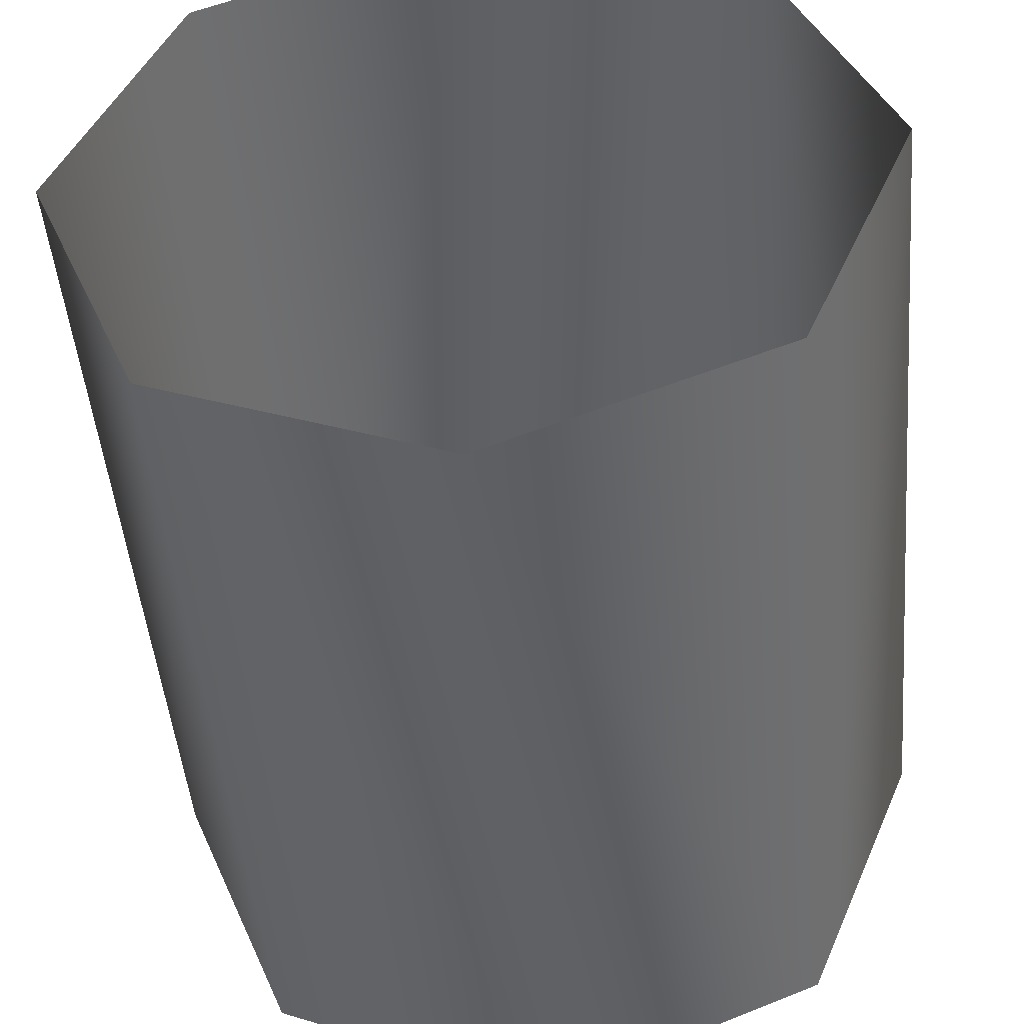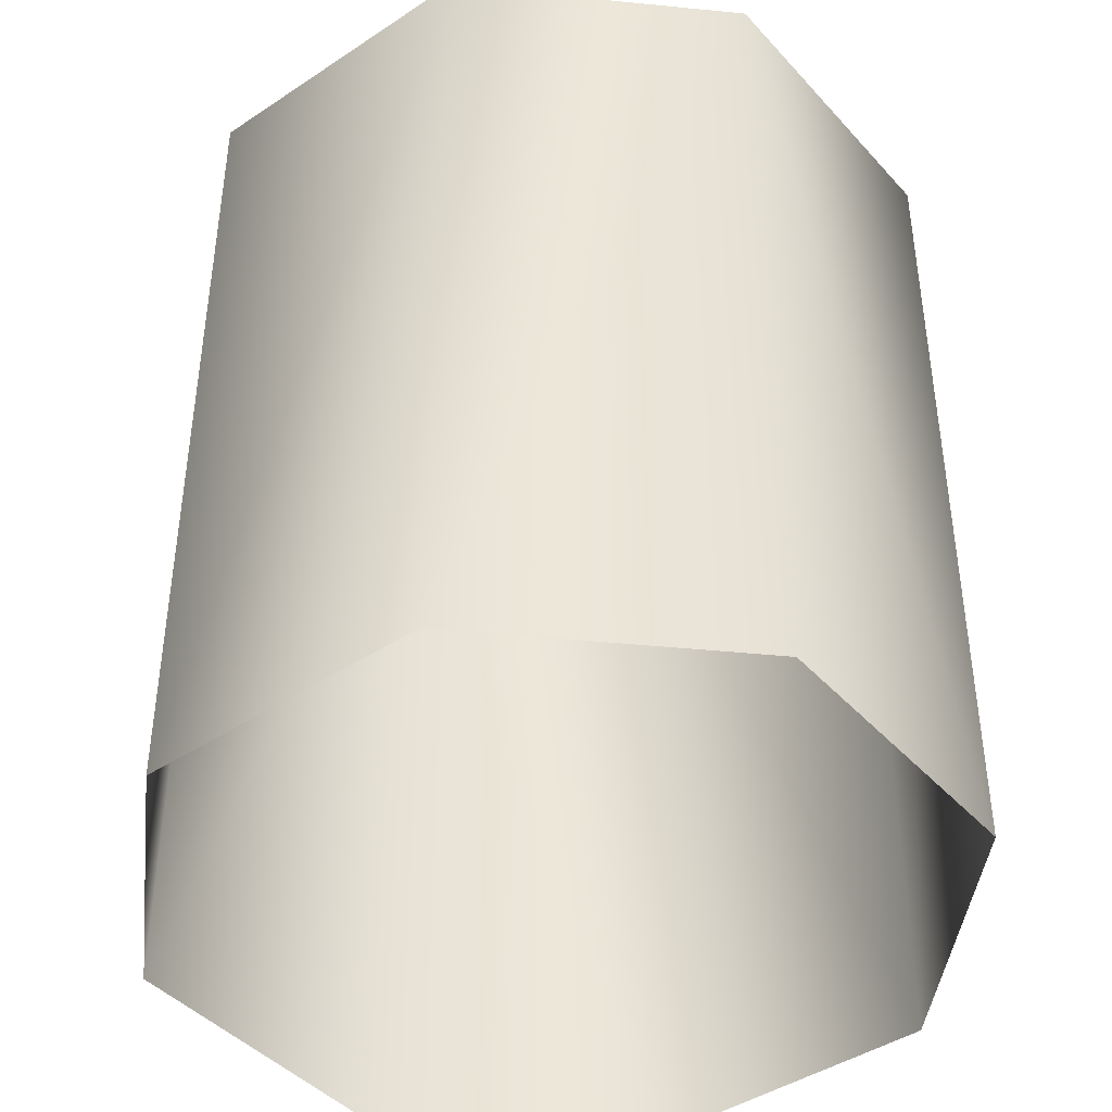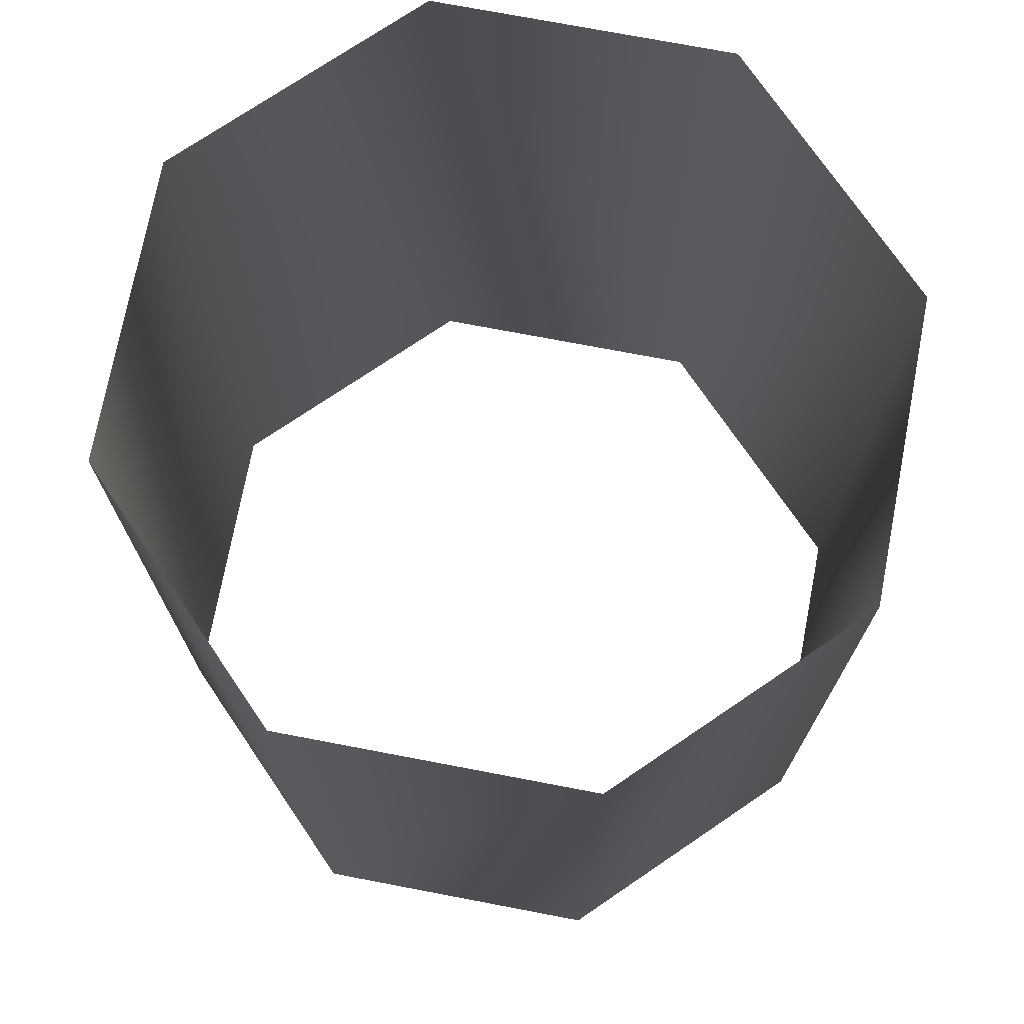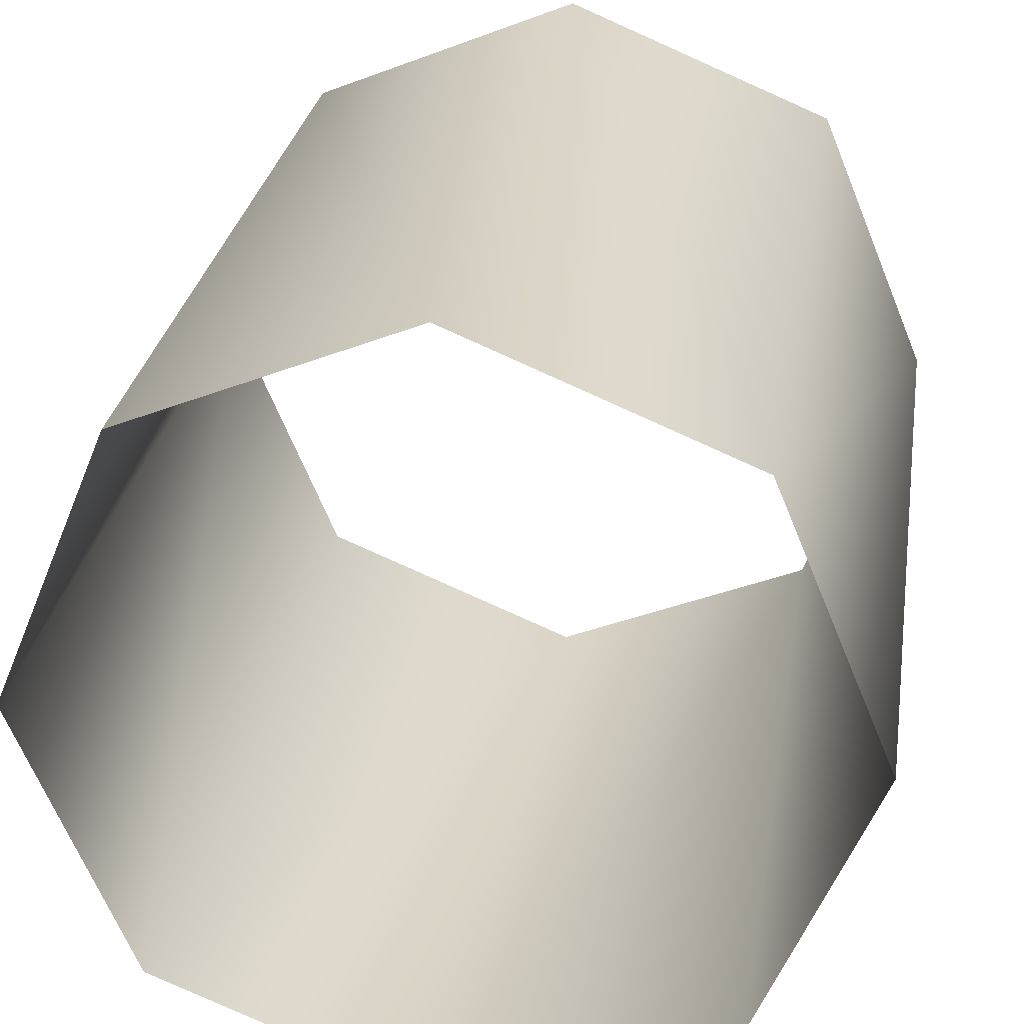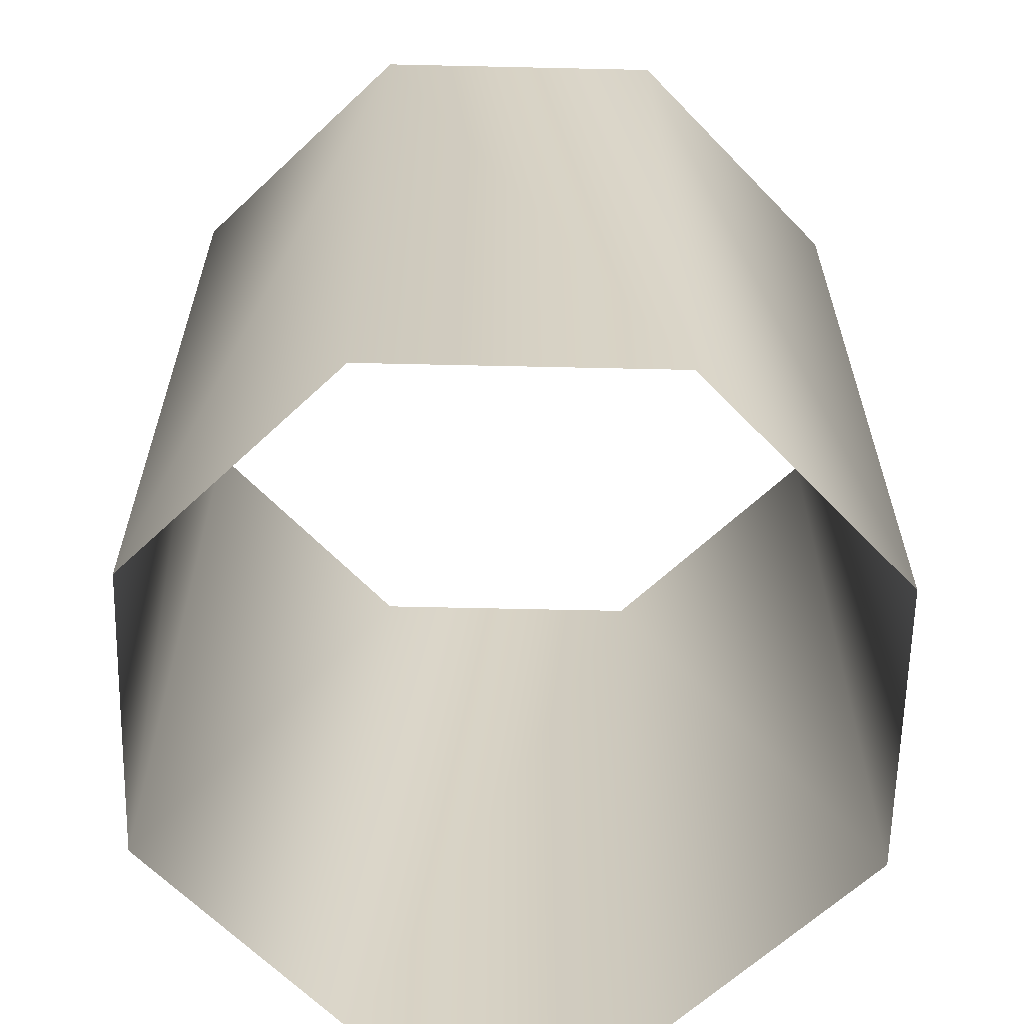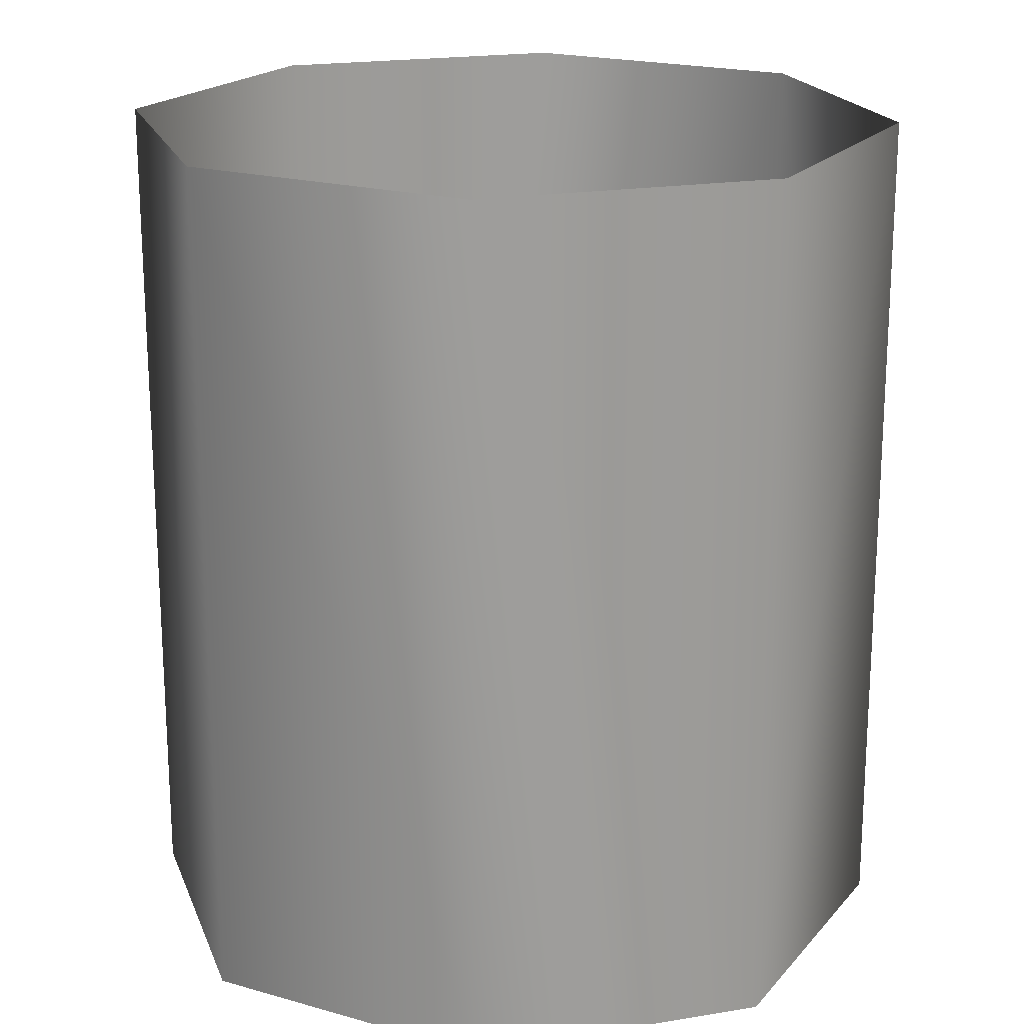
<metadata>
{"format":"obj","ext":"obj","renderer":"f3d","projection":"perspective","resolution":1024,"background":"white","views":[{"elev":-46.9,"azim":5.0,"up":"+Z"},{"elev":-43.1,"azim":105.8,"up":"+Y"},{"elev":73.5,"azim":-101.7,"up":"+Y"},{"elev":27.6,"azim":-171.3,"up":"+Z"},{"elev":-62.8,"azim":-23.8,"up":"+Y"},{"elev":19.7,"azim":5.4,"up":"+Y"}]}
</metadata>
<code>
v 1.237 1.92 -1.237
v 1.75 1.92 -0
v 1.75 -1.92 0
v 1.237 -1.92 -1.237
v 0 -1.92 -1.75
v 0 1.92 -1.75
v -1.237 -1.92 -1.237
v -1.237 1.92 -1.237
v -1.75 1.92 -0
v -1.75 -1.92 0
v -1.237 1.92 1.237
v -1.237 -1.92 1.237
v 0 -1.92 1.75
v 0 1.92 1.75
v 1.237 -1.92 1.237
v 1.237 1.92 1.237
f 1 2 3
f 1 3 4
f 1 4 5
f 1 5 6
f 6 5 7
f 6 7 8
f 9 8 7
f 9 7 10
f 11 9 10
f 11 10 12
f 13 14 11
f 13 11 12
f 15 16 14
f 15 14 13
f 2 16 15
f 2 15 3

</code>
